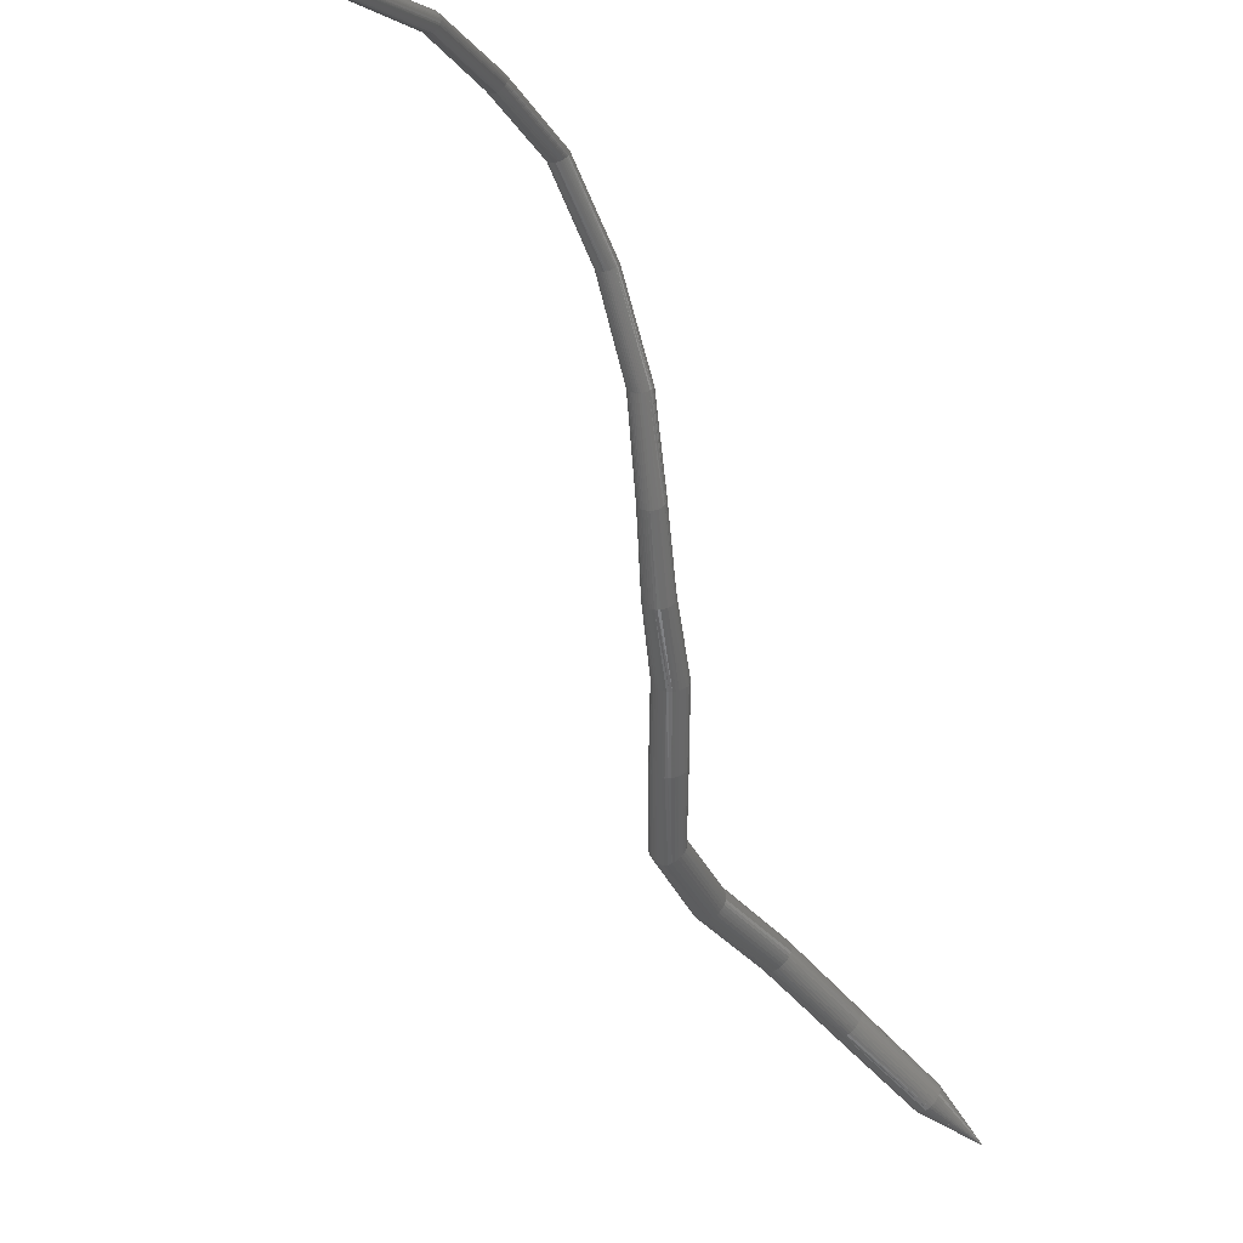
<metadata>
{"format":"stl","ext":"stl","renderer":"f3d","projection":"perspective","resolution":1024,"background":"white","views":[{"elev":-64.1,"azim":20.1,"up":"+Z"}]}
</metadata>
<code>
# stl→obj: 227 verts, 1188 faces
v 164.5 -98.75 -1050
v 163.9 -100.3 -1050
v 163.8 -100.2 -1050
v 163 -102.5 -1050
v 162.9 -102.5 -1050
v 162.3 -104.8 -1051
v 162.1 -104.8 -1051
v 161.6 -107.2 -1052
v 161.5 -107.1 -1052
v 161.5 -109.2 -1053
v 161.4 -109.2 -1053
v 162.1 -111 -1053
v 162 -111 -1053
v 162.8 -112.7 -1054
v 162.7 -112.8 -1054
v 163.2 -114.6 -1054
v 163.1 -114.6 -1054
v 163.8 -116.4 -1055
v 163.7 -116.4 -1055
v 164.3 -118.5 -1054
v 164.2 -118.5 -1054
v 164.6 -120.7 -1054
v 164.5 -120.7 -1054
v 164.5 -123 -1055
v 164.2 -125.2 -1056
v 164.1 -125.2 -1056
v 163.9 -127.2 -1059
v 163.8 -127.1 -1059
v 163.1 -128.9 -1061
v 162.3 -130.4 -1063
v 162.2 -130.4 -1063
v 161.7 -131.8 -1064
v 161.6 -131.7 -1064
v 161.3 -132.4 -1065
v 162.8 -102.5 -1050
v 161.4 -107.1 -1052
v 161.3 -109.2 -1053
v 162.6 -112.8 -1054
v 163.7 -116.5 -1055
v 164.5 -120.8 -1054
v 164.4 -123 -1055
v 163 -128.9 -1061
v 163.7 -100.2 -1050
v 162 -104.8 -1051
v 161.2 -109.2 -1053
v 161.9 -111.1 -1054
v 163 -114.6 -1054
v 163.6 -116.5 -1055
v 164.4 -120.8 -1054
v 163.7 -127.1 -1059
v 163 -128.8 -1061
v 162.7 -102.4 -1050
v 162 -104.7 -1051
v 161.3 -107.1 -1052
v 162.5 -112.8 -1054
v 164.1 -118.5 -1055
v 164 -125.1 -1056
v 163.6 -100.2 -1050
v 161.9 -104.7 -1051
v 161.2 -107 -1052
v 161.1 -109.1 -1053
v 161.8 -111.1 -1054
v 162.9 -114.6 -1054
v 163.5 -116.5 -1055
v 164.3 -123 -1055
v 162.1 -130.3 -1063
v 163.6 -100.1 -1050
v 162.6 -102.4 -1050
v 164.3 -120.8 -1055
v 163.5 -100.1 -1050
v 161.8 -104.7 -1051
v 161 -109.1 -1053
v 161.8 -111 -1054
v 162.4 -112.8 -1054
v 162.9 -114.6 -1055
v 164 -125.1 -1057
v 163.7 -127 -1059
v 161.7 -111 -1054
v 163 -128.7 -1061
v 162.5 -102.3 -1050
v 161.8 -104.6 -1051
v 161.1 -106.9 -1052
v 161 -109 -1053
v 164 -125 -1057
v 161.6 -131.6 -1064
v 162.6 -102.4 -1051
v 162.9 -114.5 -1055
v 163.5 -116.4 -1055
v 163.7 -126.9 -1059
v 162.1 -130.2 -1063
v 163.6 -100.1 -1051
v 161.2 -106.9 -1052
v 161.1 -108.9 -1053
v 161.8 -110.9 -1054
v 162.2 -130.2 -1063
v 161.9 -104.6 -1051
v 161.2 -106.8 -1052
v 162.5 -112.7 -1054
v 163 -114.5 -1055
v 163 -128.6 -1061
v 163.7 -100.2 -1051
v 162.7 -102.4 -1051
v 161.1 -108.9 -1054
v 161.9 -110.9 -1054
v 162.6 -112.7 -1054
v 163.6 -116.4 -1055
v 164.4 -120.8 -1055
v 162 -104.6 -1051
v 161.3 -106.8 -1052
v 161.2 -108.9 -1054
v 162.6 -112.7 -1055
v 164.2 -118.5 -1055
v 164.1 -125 -1057
v 163.8 -126.9 -1059
v 163.1 -128.6 -1061
v 162.8 -102.4 -1051
v 161.4 -106.8 -1052
v 161.3 -108.8 -1054
v 162 -110.8 -1054
v 162.7 -112.7 -1055
v 163.1 -114.5 -1055
v 162.3 -130.2 -1063
v 161.7 -131.6 -1064
v 163.8 -100.2 -1051
v 162.8 -102.5 -1051
v 162.1 -104.7 -1051
v 161.5 -106.8 -1052
v 162.7 -112.6 -1055
v 163.1 -114.4 -1055
v 164.3 -118.5 -1055
v 164.5 -120.8 -1055
v 164.2 -125 -1057
v 163.9 -126.9 -1059
v 163.2 -128.6 -1061
v 162.9 -102.5 -1051
v 162.2 -104.7 -1051
v 161.4 -108.8 -1054
v 162.1 -110.8 -1054
v 162.8 -112.6 -1055
v 163.2 -114.4 -1055
v 163.9 -100.3 -1051
v 161.6 -106.9 -1052
v 161.5 -108.8 -1054
v 162.2 -110.8 -1054
v 163.3 -114.4 -1055
v 163.8 -116.3 -1055
v 164 -126.9 -1059
v 163.2 -128.7 -1061
v 163 -102.5 -1051
v 162.3 -104.7 -1051
v 161.7 -106.9 -1052
v 161.6 -108.9 -1054
v 162.9 -112.6 -1054
v 163.9 -116.3 -1055
v 164.4 -118.5 -1055
v 164.6 -120.7 -1055
v 164.3 -125 -1057
v 162.4 -130.3 -1063
v 164 -100.3 -1051
v 163 -102.6 -1051
v 162.3 -110.8 -1054
v 163 -112.6 -1054
v 163.4 -114.4 -1055
v 164.4 -118.4 -1055
v 164.6 -123 -1055
v 163.3 -128.7 -1061
v 161.8 -131.7 -1064
v 163.1 -102.6 -1051
v 162.4 -104.8 -1051
v 161.8 -106.9 -1052
v 161.7 -108.9 -1054
v 164 -127 -1059
v 164.1 -100.4 -1051
v 161.8 -107 -1052
v 162.4 -110.7 -1054
v 163.1 -112.5 -1054
v 163.5 -114.4 -1055
v 164 -116.3 -1055
v 164.5 -118.4 -1055
v 164.7 -120.7 -1055
v 164.4 -125 -1057
v 164.1 -127 -1059
v 163.2 -102.6 -1051
v 162.5 -104.8 -1051
v 161.7 -108.9 -1053
v 164.4 -125.1 -1057
v 163.3 -128.8 -1061
v 164.1 -100.4 -1050
v 161.9 -107 -1052
v 161.8 -109 -1053
v 162.4 -110.8 -1054
v 163.1 -112.6 -1054
v 164.7 -123 -1055
v 163.2 -102.6 -1050
v 162.4 -130.4 -1063
v 162.5 -104.9 -1051
v 161.9 -107.1 -1052
v 164.1 -127.1 -1059
v 161.8 -109.1 -1053
v 163.5 -114.5 -1054
v 161.7 -109.1 -1053
v 162.4 -110.9 -1054
v 164 -116.4 -1055
v 164 -127.1 -1059
v 163.3 -128.9 -1061
v 161.8 -107.1 -1052
v 162.3 -110.9 -1054
v 163.4 -114.5 -1054
v 164.4 -125.2 -1057
v 163.2 -128.9 -1061
v 161.7 -131.7 -1064
v 164 -100.4 -1050
v 163.1 -102.6 -1050
v 162.4 -104.9 -1051
v 161.8 -107.2 -1052
v 161.7 -109.2 -1053
v 162.3 -110.9 -1053
v 163 -112.7 -1054
v 163.9 -116.4 -1055
v 164.7 -120.7 -1054
v 164.3 -125.2 -1056
v 164 -100.3 -1050
v 161.7 -107.2 -1052
v 161.6 -109.2 -1053
v 162.9 -112.7 -1054
v 163.3 -114.5 -1054
v 164.4 -118.4 -1054
f 1 1 2
f 2 1 3
f 2 3 4
f 4 3 5
f 4 5 6
f 6 5 7
f 6 7 8
f 8 7 9
f 8 9 10
f 10 9 11
f 10 11 12
f 12 11 13
f 12 13 14
f 14 13 15
f 14 15 16
f 16 15 17
f 16 17 18
f 18 17 19
f 18 19 20
f 20 19 21
f 20 21 22
f 22 21 23
f 22 23 24
f 24 23 24
f 24 24 25
f 25 24 26
f 25 26 27
f 27 26 28
f 27 28 29
f 29 28 29
f 29 29 30
f 30 29 31
f 30 31 32
f 32 31 33
f 32 33 34
f 34 33 34
f 1 1 3
f 3 1 3
f 3 3 5
f 5 3 35
f 5 35 7
f 7 35 7
f 7 7 9
f 9 7 36
f 9 36 11
f 11 36 37
f 11 37 13
f 13 37 13
f 13 13 15
f 15 13 38
f 15 38 17
f 17 38 17
f 17 17 19
f 19 17 39
f 19 39 21
f 21 39 21
f 21 21 23
f 23 21 40
f 23 40 24
f 24 40 41
f 24 41 26
f 26 41 26
f 26 26 28
f 28 26 28
f 28 28 29
f 29 28 42
f 29 42 31
f 31 42 31
f 31 31 33
f 33 31 33
f 33 33 34
f 34 33 34
f 1 1 3
f 3 1 43
f 3 43 35
f 35 43 35
f 35 35 7
f 7 35 44
f 7 44 36
f 36 44 36
f 36 36 37
f 37 36 45
f 37 45 13
f 13 45 46
f 13 46 38
f 38 46 38
f 38 38 17
f 17 38 47
f 17 47 39
f 39 47 48
f 39 48 21
f 21 48 21
f 21 21 40
f 40 21 49
f 40 49 41
f 41 49 41
f 41 41 26
f 26 41 26
f 26 26 28
f 28 26 50
f 28 50 42
f 42 50 51
f 42 51 31
f 31 51 31
f 31 31 33
f 33 31 33
f 33 33 34
f 34 33 34
f 1 1 43
f 43 1 43
f 43 43 35
f 35 43 52
f 35 52 44
f 44 52 53
f 44 53 36
f 36 53 54
f 36 54 45
f 45 54 45
f 45 45 46
f 46 45 46
f 46 46 38
f 38 46 55
f 38 55 47
f 47 55 47
f 47 47 48
f 48 47 48
f 48 48 21
f 21 48 56
f 21 56 49
f 49 56 49
f 49 49 41
f 41 49 41
f 41 41 26
f 26 41 57
f 26 57 50
f 50 57 50
f 50 50 51
f 51 50 51
f 51 51 31
f 31 51 31
f 31 31 33
f 33 31 33
f 33 33 34
f 34 33 34
f 1 1 43
f 43 1 58
f 43 58 52
f 52 58 52
f 52 52 53
f 53 52 59
f 53 59 54
f 54 59 60
f 54 60 45
f 45 60 61
f 45 61 46
f 46 61 62
f 46 62 55
f 55 62 55
f 55 55 47
f 47 55 63
f 47 63 48
f 48 63 64
f 48 64 56
f 56 64 56
f 56 56 49
f 49 56 49
f 49 49 41
f 41 49 65
f 41 65 57
f 57 65 57
f 57 57 50
f 50 57 50
f 50 50 51
f 51 50 51
f 51 51 31
f 31 51 66
f 31 66 33
f 33 66 33
f 33 33 34
f 34 33 34
f 1 1 58
f 58 1 67
f 58 67 52
f 52 67 68
f 52 68 59
f 59 68 59
f 59 59 60
f 60 59 60
f 60 60 61
f 61 60 61
f 61 61 62
f 62 61 62
f 62 62 55
f 55 62 55
f 55 55 63
f 63 55 63
f 63 63 64
f 64 63 64
f 64 64 56
f 56 64 56
f 56 56 49
f 49 56 69
f 49 69 65
f 65 69 65
f 65 65 57
f 57 65 57
f 57 57 50
f 50 57 50
f 50 50 51
f 51 50 51
f 51 51 66
f 66 51 66
f 66 66 33
f 33 66 33
f 33 33 34
f 34 33 34
f 1 1 67
f 67 1 70
f 67 70 68
f 68 70 68
f 68 68 59
f 59 68 71
f 59 71 60
f 60 71 60
f 60 60 61
f 61 60 72
f 61 72 62
f 62 72 73
f 62 73 55
f 55 73 74
f 55 74 63
f 63 74 75
f 63 75 64
f 64 75 64
f 64 64 56
f 56 64 56
f 56 56 69
f 69 56 69
f 69 69 65
f 65 69 65
f 65 65 57
f 57 65 76
f 57 76 50
f 50 76 77
f 50 77 51
f 51 77 51
f 51 51 66
f 66 51 66
f 66 66 33
f 33 66 33
f 33 33 34
f 34 33 34
f 1 1 70
f 70 1 70
f 70 70 68
f 68 70 68
f 68 68 71
f 71 68 71
f 71 71 60
f 60 71 60
f 60 60 72
f 72 60 72
f 72 72 73
f 73 72 78
f 73 78 74
f 74 78 74
f 74 74 75
f 75 74 75
f 75 75 64
f 64 75 64
f 64 64 56
f 56 64 56
f 56 56 69
f 69 56 69
f 69 69 65
f 65 69 65
f 65 65 76
f 76 65 76
f 76 76 77
f 77 76 77
f 77 77 51
f 51 77 79
f 51 79 66
f 66 79 66
f 66 66 33
f 33 66 33
f 33 33 34
f 34 33 34
f 1 1 70
f 70 1 70
f 70 70 68
f 68 70 80
f 68 80 71
f 71 80 81
f 71 81 60
f 60 81 82
f 60 82 72
f 72 82 83
f 72 83 78
f 78 83 78
f 78 78 74
f 74 78 74
f 74 74 75
f 75 74 75
f 75 75 64
f 64 75 64
f 64 64 56
f 56 64 56
f 56 56 69
f 69 56 69
f 69 69 65
f 65 69 65
f 65 65 76
f 76 65 76
f 76 76 77
f 77 76 77
f 77 77 79
f 79 77 79
f 79 79 66
f 66 79 66
f 66 66 33
f 33 66 33
f 33 33 34
f 34 33 34
f 1 1 70
f 70 1 70
f 70 70 80
f 80 70 80
f 80 80 81
f 81 80 81
f 81 81 82
f 82 81 82
f 82 82 83
f 83 82 83
f 83 83 78
f 78 83 73
f 78 73 74
f 74 73 74
f 74 74 75
f 75 74 75
f 75 75 64
f 64 75 64
f 64 64 56
f 56 64 56
f 56 56 69
f 69 56 69
f 69 69 65
f 65 69 65
f 65 65 76
f 76 65 84
f 76 84 77
f 77 84 77
f 77 77 79
f 79 77 79
f 79 79 66
f 66 79 66
f 66 66 33
f 33 66 85
f 33 85 34
f 34 85 34
f 1 1 70
f 70 1 70
f 70 70 80
f 80 70 86
f 80 86 81
f 81 86 81
f 81 81 82
f 82 81 82
f 82 82 83
f 83 82 83
f 83 83 73
f 73 83 73
f 73 73 74
f 74 73 55
f 74 55 75
f 75 55 87
f 75 87 64
f 64 87 88
f 64 88 56
f 56 88 56
f 56 56 69
f 69 56 69
f 69 69 65
f 65 69 65
f 65 65 84
f 84 65 84
f 84 84 77
f 77 84 89
f 77 89 79
f 79 89 79
f 79 79 66
f 66 79 90
f 66 90 85
f 85 90 85
f 85 85 34
f 34 85 34
f 1 1 70
f 70 1 91
f 70 91 86
f 86 91 86
f 86 86 81
f 81 86 81
f 81 81 82
f 82 81 92
f 82 92 83
f 83 92 93
f 83 93 73
f 73 93 94
f 73 94 55
f 55 94 55
f 55 55 87
f 87 55 87
f 87 87 88
f 88 87 88
f 88 88 56
f 56 88 56
f 56 56 69
f 69 56 69
f 69 69 65
f 65 69 65
f 65 65 84
f 84 65 84
f 84 84 89
f 89 84 89
f 89 89 79
f 79 89 79
f 79 79 90
f 90 79 95
f 90 95 85
f 85 95 85
f 85 85 34
f 34 85 34
f 1 1 91
f 91 1 91
f 91 91 86
f 86 91 86
f 86 86 81
f 81 86 96
f 81 96 92
f 92 96 97
f 92 97 93
f 93 97 93
f 93 93 94
f 94 93 94
f 94 94 55
f 55 94 98
f 55 98 87
f 87 98 99
f 87 99 88
f 88 99 88
f 88 88 56
f 56 88 56
f 56 56 69
f 69 56 69
f 69 69 65
f 65 69 65
f 65 65 84
f 84 65 84
f 84 84 89
f 89 84 89
f 89 89 79
f 79 89 100
f 79 100 95
f 95 100 95
f 95 95 85
f 85 95 85
f 85 85 34
f 34 85 34
f 1 1 91
f 91 1 101
f 91 101 86
f 86 101 102
f 86 102 96
f 96 102 96
f 96 96 97
f 97 96 97
f 97 97 93
f 93 97 103
f 93 103 94
f 94 103 104
f 94 104 98
f 98 104 105
f 98 105 99
f 99 105 99
f 99 99 88
f 88 99 106
f 88 106 56
f 56 106 56
f 56 56 69
f 69 56 107
f 69 107 65
f 65 107 65
f 65 65 84
f 84 65 84
f 84 84 89
f 89 84 89
f 89 89 100
f 100 89 100
f 100 100 95
f 95 100 95
f 95 95 85
f 85 95 85
f 85 85 34
f 34 85 34
f 1 1 101
f 101 1 101
f 101 101 102
f 102 101 102
f 102 102 96
f 96 102 108
f 96 108 97
f 97 108 109
f 97 109 103
f 103 109 110
f 103 110 104
f 104 110 104
f 104 104 105
f 105 104 111
f 105 111 99
f 99 111 99
f 99 99 106
f 106 99 106
f 106 106 56
f 56 106 112
f 56 112 107
f 107 112 107
f 107 107 65
f 65 107 65
f 65 65 84
f 84 65 113
f 84 113 89
f 89 113 114
f 89 114 100
f 100 114 115
f 100 115 95
f 95 115 95
f 95 95 85
f 85 95 85
f 85 85 34
f 34 85 34
f 1 1 101
f 101 1 101
f 101 101 102
f 102 101 116
f 102 116 108
f 108 116 108
f 108 108 109
f 109 108 117
f 109 117 110
f 110 117 118
f 110 118 104
f 104 118 119
f 104 119 111
f 111 119 120
f 111 120 99
f 99 120 121
f 99 121 106
f 106 121 19
f 106 19 112
f 112 19 112
f 112 112 107
f 107 112 107
f 107 107 65
f 65 107 41
f 65 41 113
f 113 41 113
f 113 113 114
f 114 113 114
f 114 114 115
f 115 114 115
f 115 115 95
f 95 115 122
f 95 122 85
f 85 122 123
f 85 123 34
f 34 123 34
f 1 1 101
f 101 1 124
f 101 124 116
f 116 124 125
f 116 125 108
f 108 125 126
f 108 126 117
f 117 126 127
f 117 127 118
f 118 127 118
f 118 118 119
f 119 118 119
f 119 119 120
f 120 119 128
f 120 128 121
f 121 128 129
f 121 129 19
f 19 129 19
f 19 19 112
f 112 19 130
f 112 130 107
f 107 130 131
f 107 131 41
f 41 131 41
f 41 41 113
f 113 41 132
f 113 132 114
f 114 132 133
f 114 133 115
f 115 133 134
f 115 134 122
f 122 134 122
f 122 122 123
f 123 122 123
f 123 123 34
f 34 123 34
f 1 1 124
f 124 1 124
f 124 124 125
f 125 124 135
f 125 135 126
f 126 135 136
f 126 136 127
f 127 136 127
f 127 127 118
f 118 127 137
f 118 137 119
f 119 137 138
f 119 138 128
f 128 138 139
f 128 139 129
f 129 139 140
f 129 140 19
f 19 140 19
f 19 19 130
f 130 19 130
f 130 130 131
f 131 130 131
f 131 131 41
f 41 131 24
f 41 24 132
f 132 24 132
f 132 132 133
f 133 132 133
f 133 133 134
f 134 133 134
f 134 134 122
f 122 134 122
f 122 122 123
f 123 122 123
f 123 123 34
f 34 123 34
f 1 1 124
f 124 1 141
f 124 141 135
f 135 141 135
f 135 135 136
f 136 135 136
f 136 136 127
f 127 136 142
f 127 142 137
f 137 142 143
f 137 143 138
f 138 143 144
f 138 144 139
f 139 144 139
f 139 139 140
f 140 139 145
f 140 145 19
f 19 145 146
f 19 146 130
f 130 146 130
f 130 130 131
f 131 130 131
f 131 131 24
f 24 131 24
f 24 24 132
f 132 24 132
f 132 132 133
f 133 132 147
f 133 147 134
f 134 147 148
f 134 148 122
f 122 148 122
f 122 122 123
f 123 122 123
f 123 123 34
f 34 123 34
f 1 1 141
f 141 1 141
f 141 141 135
f 135 141 149
f 135 149 136
f 136 149 150
f 136 150 142
f 142 150 151
f 142 151 143
f 143 151 152
f 143 152 144
f 144 152 144
f 144 144 139
f 139 144 153
f 139 153 145
f 145 153 145
f 145 145 146
f 146 145 154
f 146 154 130
f 130 154 155
f 130 155 131
f 131 155 156
f 131 156 24
f 24 156 24
f 24 24 132
f 132 24 157
f 132 157 147
f 147 157 147
f 147 147 148
f 148 147 148
f 148 148 122
f 122 148 158
f 122 158 123
f 123 158 123
f 123 123 34
f 34 123 34
f 1 1 141
f 141 1 159
f 141 159 149
f 149 159 160
f 149 160 150
f 150 160 150
f 150 150 151
f 151 150 151
f 151 151 152
f 152 151 152
f 152 152 144
f 144 152 161
f 144 161 153
f 153 161 162
f 153 162 145
f 145 162 163
f 145 163 154
f 154 163 154
f 154 154 155
f 155 154 164
f 155 164 156
f 156 164 156
f 156 156 24
f 24 156 165
f 24 165 157
f 157 165 157
f 157 157 147
f 147 157 147
f 147 147 148
f 148 147 166
f 148 166 158
f 158 166 158
f 158 158 123
f 123 158 167
f 123 167 34
f 34 167 34
f 1 1 159
f 159 1 159
f 159 159 160
f 160 159 168
f 160 168 150
f 150 168 169
f 150 169 151
f 151 169 170
f 151 170 152
f 152 170 171
f 152 171 161
f 161 171 161
f 161 161 162
f 162 161 162
f 162 162 163
f 163 162 163
f 163 163 154
f 154 163 154
f 154 154 164
f 164 154 164
f 164 164 156
f 156 164 156
f 156 156 165
f 165 156 165
f 165 165 157
f 157 165 157
f 157 157 147
f 147 157 172
f 147 172 166
f 166 172 166
f 166 166 158
f 158 166 158
f 158 158 167
f 167 158 167
f 167 167 34
f 34 167 34
f 1 1 159
f 159 1 173
f 159 173 168
f 168 173 168
f 168 168 169
f 169 168 169
f 169 169 170
f 170 169 174
f 170 174 171
f 171 174 171
f 171 171 161
f 161 171 175
f 161 175 162
f 162 175 176
f 162 176 163
f 163 176 177
f 163 177 154
f 154 177 178
f 154 178 164
f 164 178 179
f 164 179 156
f 156 179 180
f 156 180 165
f 165 180 165
f 165 165 157
f 157 165 181
f 157 181 172
f 172 181 182
f 172 182 166
f 166 182 166
f 166 166 158
f 158 166 158
f 158 158 167
f 167 158 167
f 167 167 34
f 34 167 34
f 1 1 173
f 173 1 173
f 173 173 168
f 168 173 183
f 168 183 169
f 169 183 184
f 169 184 174
f 174 184 174
f 174 174 171
f 171 174 185
f 171 185 175
f 175 185 175
f 175 175 176
f 176 175 176
f 176 176 177
f 177 176 177
f 177 177 178
f 178 177 178
f 178 178 179
f 179 178 179
f 179 179 180
f 180 179 180
f 180 180 165
f 165 180 165
f 165 165 181
f 181 165 186
f 181 186 182
f 182 186 182
f 182 182 166
f 166 182 187
f 166 187 158
f 158 187 158
f 158 158 167
f 167 158 167
f 167 167 34
f 34 167 34
f 1 1 173
f 173 1 188
f 173 188 183
f 183 188 183
f 183 183 184
f 184 183 184
f 184 184 174
f 174 184 189
f 174 189 185
f 185 189 190
f 185 190 175
f 175 190 191
f 175 191 176
f 176 191 192
f 176 192 177
f 177 192 177
f 177 177 178
f 178 177 178
f 178 178 179
f 179 178 179
f 179 179 180
f 180 179 180
f 180 180 165
f 165 180 193
f 165 193 186
f 186 193 186
f 186 186 182
f 182 186 182
f 182 182 187
f 187 182 187
f 187 187 158
f 158 187 158
f 158 158 167
f 167 158 167
f 167 167 34
f 34 167 34
f 1 1 188
f 188 1 188
f 188 188 183
f 183 188 194
f 183 194 184
f 184 194 184
f 184 184 189
f 189 184 189
f 189 189 190
f 190 189 190
f 190 190 191
f 191 190 191
f 191 191 192
f 192 191 192
f 192 192 177
f 177 192 177
f 177 177 178
f 178 177 178
f 178 178 179
f 179 178 179
f 179 179 180
f 180 179 180
f 180 180 193
f 193 180 193
f 193 193 186
f 186 193 186
f 186 186 182
f 182 186 182
f 182 182 187
f 187 182 187
f 187 187 158
f 158 187 195
f 158 195 167
f 167 195 167
f 167 167 34
f 34 167 34
f 1 1 188
f 188 1 188
f 188 188 194
f 194 188 194
f 194 194 184
f 184 194 196
f 184 196 189
f 189 196 197
f 189 197 190
f 190 197 190
f 190 190 191
f 191 190 191
f 191 191 192
f 192 191 192
f 192 192 177
f 177 192 177
f 177 177 178
f 178 177 178
f 178 178 179
f 179 178 179
f 179 179 180
f 180 179 180
f 180 180 193
f 193 180 193
f 193 193 186
f 186 193 186
f 186 186 182
f 182 186 198
f 182 198 187
f 187 198 187
f 187 187 195
f 195 187 195
f 195 195 167
f 167 195 167
f 167 167 34
f 34 167 34
f 1 1 188
f 188 1 188
f 188 188 194
f 194 188 194
f 194 194 196
f 196 194 196
f 196 196 197
f 197 196 197
f 197 197 190
f 190 197 199
f 190 199 191
f 191 199 191
f 191 191 192
f 192 191 192
f 192 192 177
f 177 192 200
f 177 200 178
f 178 200 178
f 178 178 179
f 179 178 179
f 179 179 180
f 180 179 180
f 180 180 193
f 193 180 193
f 193 193 186
f 186 193 186
f 186 186 198
f 198 186 198
f 198 198 187
f 187 198 187
f 187 187 195
f 195 187 195
f 195 195 167
f 167 195 167
f 167 167 34
f 34 167 34
f 1 1 188
f 188 1 188
f 188 188 194
f 194 188 194
f 194 194 196
f 196 194 196
f 196 196 197
f 197 196 197
f 197 197 199
f 199 197 201
f 199 201 191
f 191 201 202
f 191 202 192
f 192 202 162
f 192 162 200
f 200 162 200
f 200 200 178
f 178 200 203
f 178 203 179
f 179 203 179
f 179 179 180
f 180 179 180
f 180 180 193
f 193 180 193
f 193 193 186
f 186 193 186
f 186 186 198
f 198 186 204
f 198 204 187
f 187 204 205
f 187 205 195
f 195 205 195
f 195 195 167
f 167 195 167
f 167 167 34
f 34 167 34
f 1 1 188
f 188 1 188
f 188 188 194
f 194 188 194
f 194 194 196
f 196 194 196
f 196 196 197
f 197 196 206
f 197 206 201
f 201 206 201
f 201 201 202
f 202 201 207
f 202 207 162
f 162 207 162
f 162 162 200
f 200 162 208
f 200 208 203
f 203 208 203
f 203 203 179
f 179 203 179
f 179 179 180
f 180 179 180
f 180 180 193
f 193 180 193
f 193 193 186
f 186 193 209
f 186 209 204
f 204 209 204
f 204 204 205
f 205 204 210
f 205 210 195
f 195 210 195
f 195 195 167
f 167 195 211
f 167 211 34
f 34 211 34
f 1 1 188
f 188 1 212
f 188 212 194
f 194 212 213
f 194 213 196
f 196 213 214
f 196 214 206
f 206 214 215
f 206 215 201
f 201 215 216
f 201 216 207
f 207 216 217
f 207 217 162
f 162 217 218
f 162 218 208
f 208 218 208
f 208 208 203
f 203 208 219
f 203 219 179
f 179 219 164
f 179 164 180
f 180 164 220
f 180 220 193
f 193 220 165
f 193 165 209
f 209 165 221
f 209 221 204
f 204 221 204
f 204 204 210
f 210 204 210
f 210 210 195
f 195 210 30
f 195 30 211
f 211 30 32
f 211 32 34
f 34 32 34
f 1 1 212
f 212 1 222
f 212 222 213
f 213 222 213
f 213 213 214
f 214 213 214
f 214 214 215
f 215 214 223
f 215 223 216
f 216 223 224
f 216 224 217
f 217 224 217
f 217 217 218
f 218 217 225
f 218 225 208
f 208 225 226
f 208 226 219
f 219 226 219
f 219 219 164
f 164 219 227
f 164 227 220
f 220 227 22
f 220 22 165
f 165 22 165
f 165 165 221
f 221 165 221
f 221 221 204
f 204 221 204
f 204 204 210
f 210 204 210
f 210 210 30
f 30 210 30
f 30 30 32
f 32 30 32
f 32 32 34
f 34 32 34
f 1 1 222
f 222 1 2
f 222 2 213
f 213 2 4
f 213 4 214
f 214 4 6
f 214 6 223
f 223 6 8
f 223 8 224
f 224 8 10
f 224 10 217
f 217 10 12
f 217 12 225
f 225 12 14
f 225 14 226
f 226 14 16
f 226 16 219
f 219 16 18
f 219 18 227
f 227 18 20
f 227 20 22
f 22 20 22
f 22 22 165
f 165 22 24
f 165 24 221
f 221 24 25
f 221 25 204
f 204 25 27
f 204 27 210
f 210 27 29
f 210 29 30
f 30 29 30
f 30 30 32
f 32 30 32
f 32 32 34
f 34 32 34

</code>
